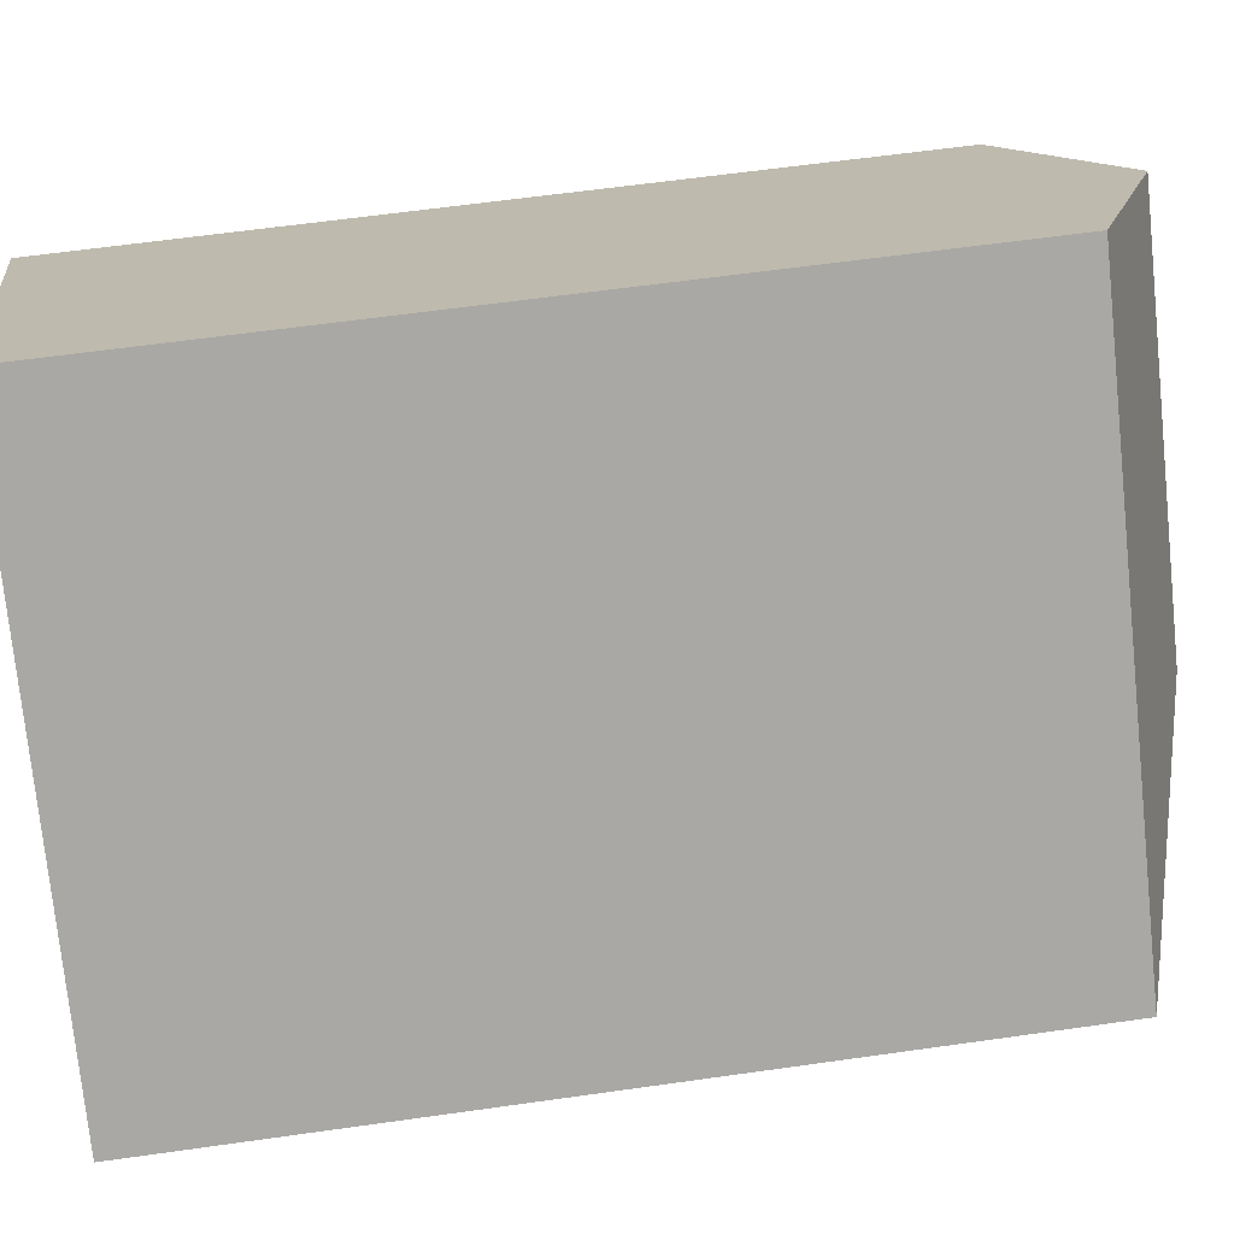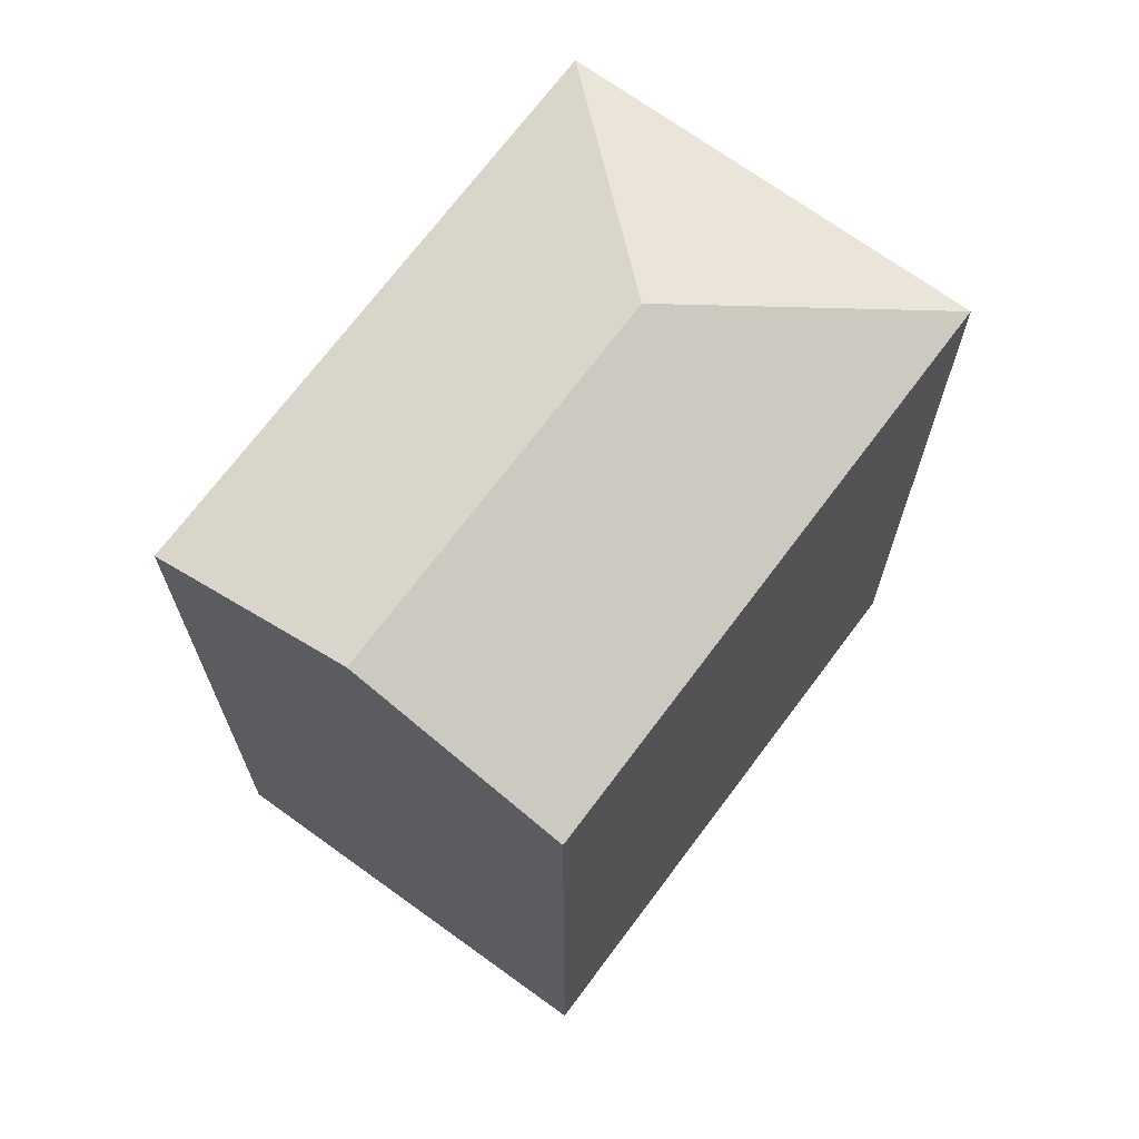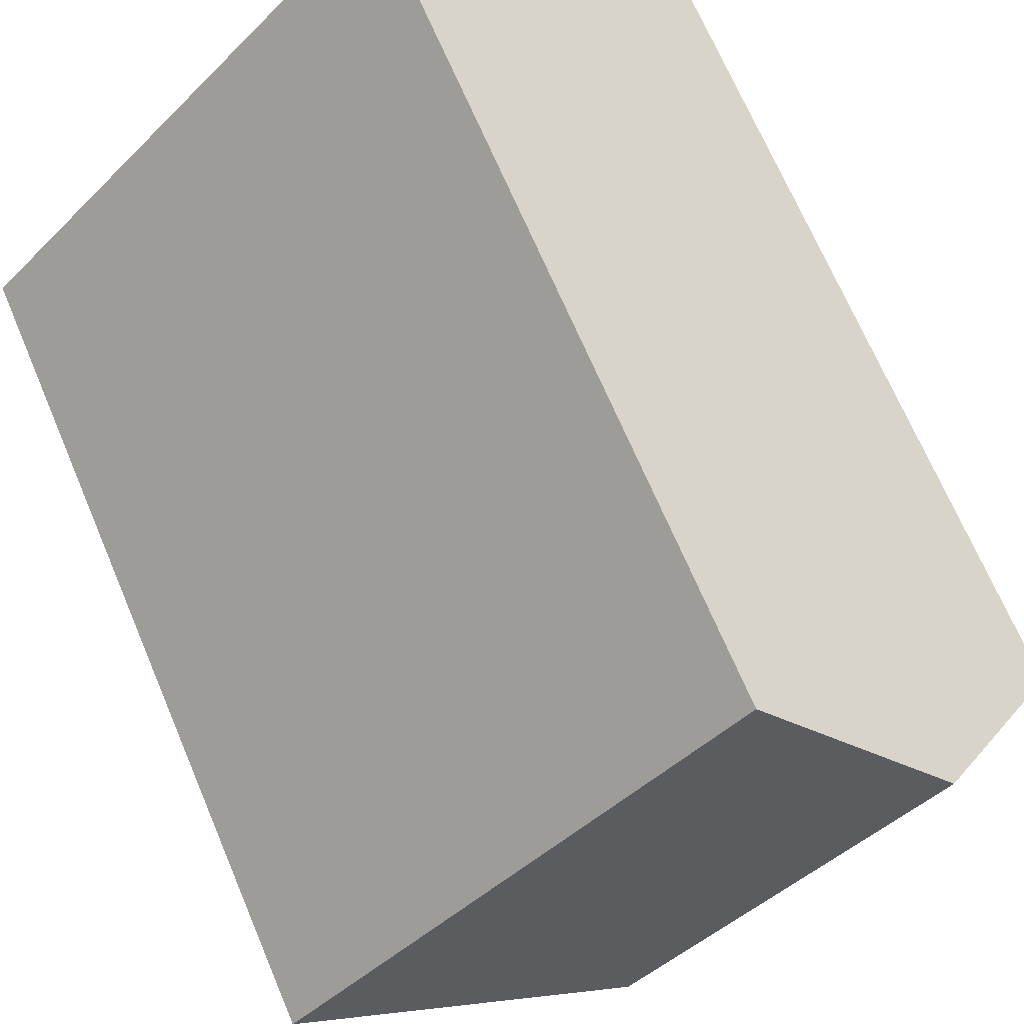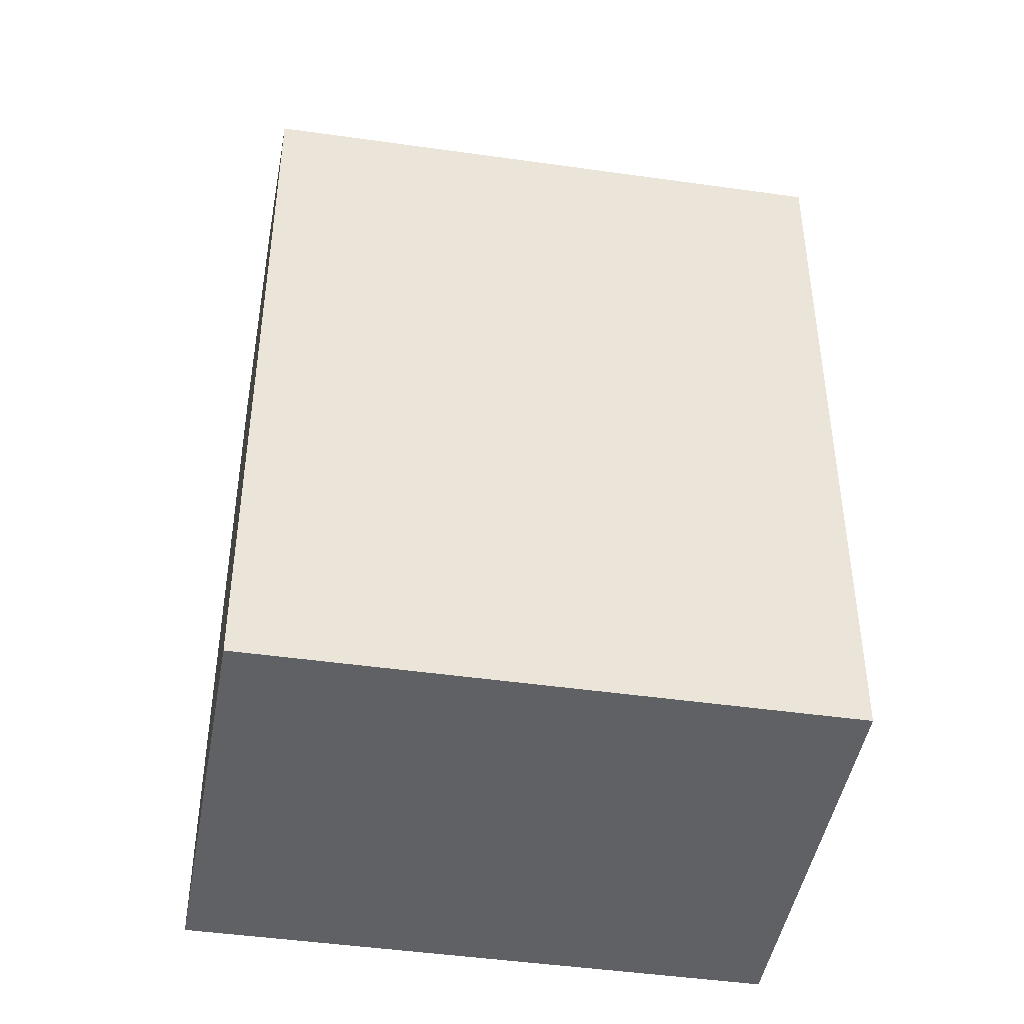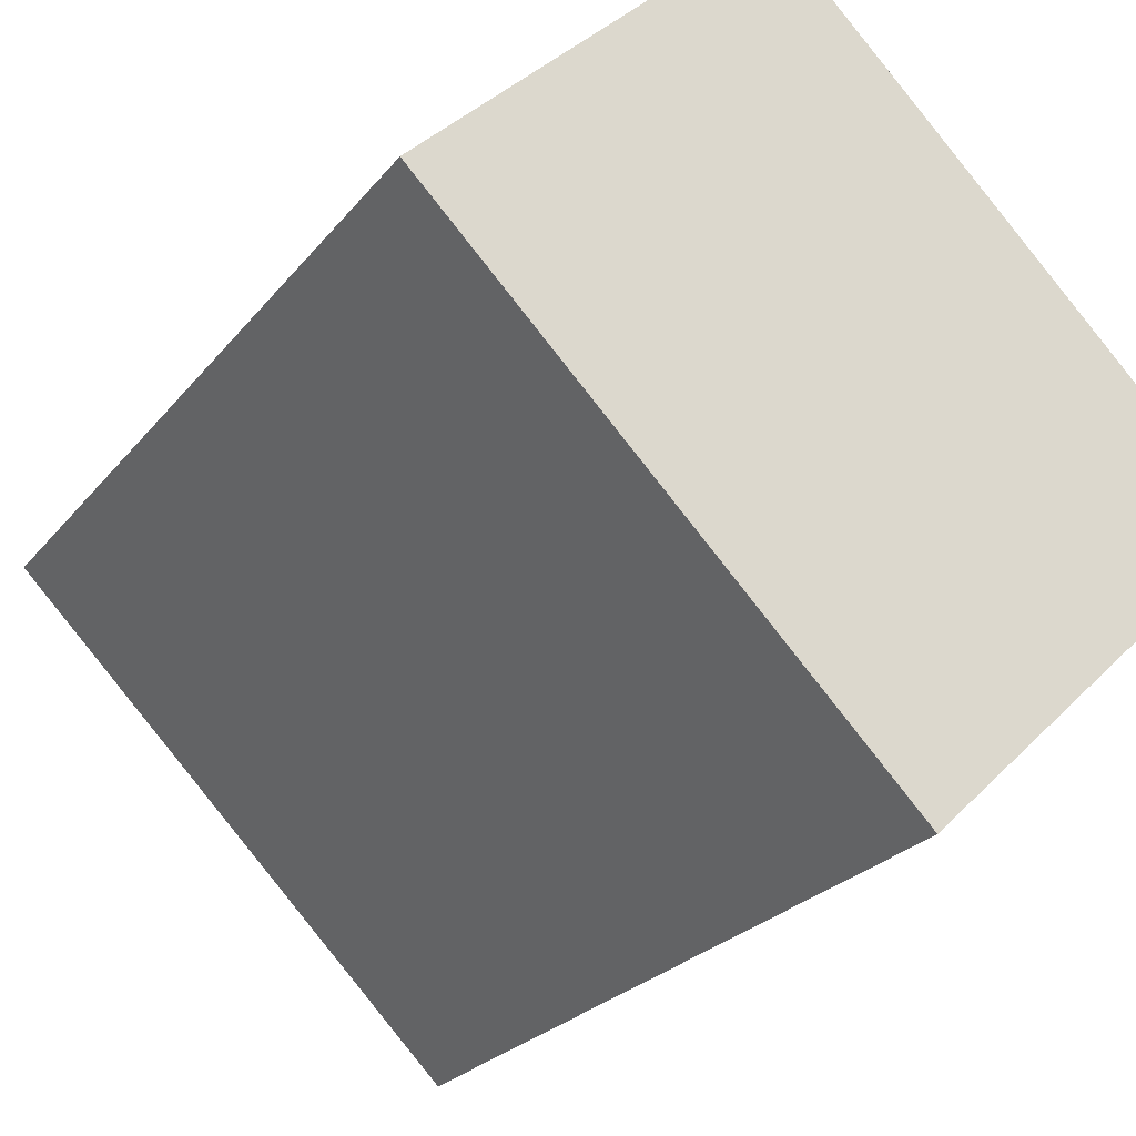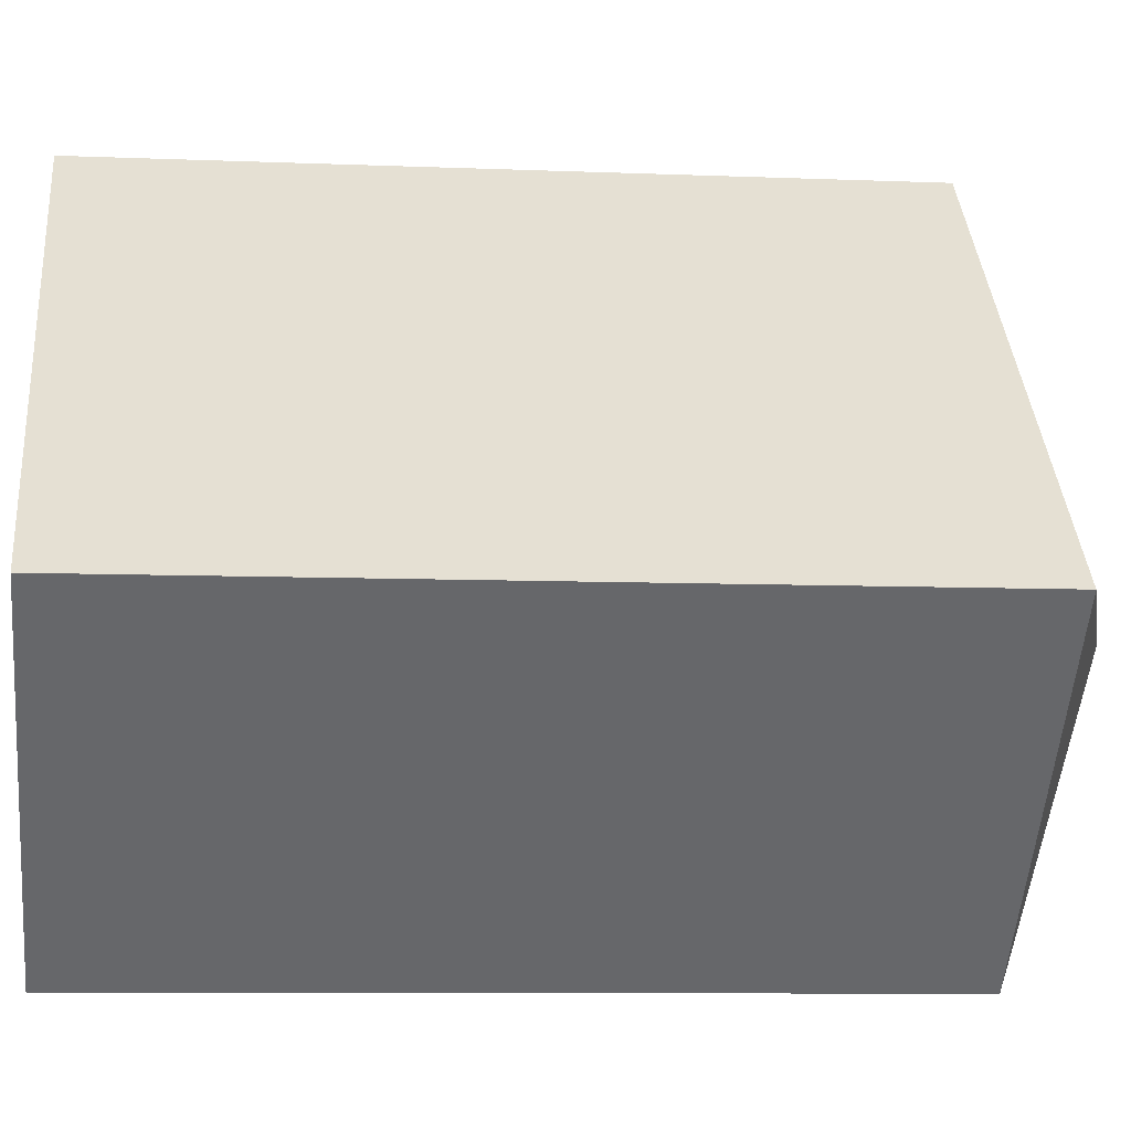
<metadata>
{"format":"obj","ext":"obj","renderer":"f3d","projection":"perspective","resolution":1024,"background":"white","views":[{"elev":60.3,"azim":81.7,"up":"+Z"},{"elev":70.5,"azim":-8.0,"up":"+Y"},{"elev":68.6,"azim":157.1,"up":"+Z"},{"elev":-45.6,"azim":36.0,"up":"+Y"},{"elev":-23.7,"azim":-27.9,"up":"+Z"},{"elev":-8.1,"azim":83.5,"up":"+Z"}]}
</metadata>
<code>
v  9.24 23.88 8.894
v  13.07 26.42 -4.084
v  4.62 26.42 4.447
v  21.84 23.88 -3.828
v  12.6 23.88 -12.72
v  0.0005088 23.88 -0.0007565
v  9.239 -5.447e-16 8.895
v  12.6 7.79e-16 -12.72
v  21.84 2.343e-16 -3.827
v  0 0 0
v  4.62 -2.723e-16 4.448
g defaultobject
f 1 2 3
f 2 1 4
f 3 5 6
f 5 3 2
f 4 5 2
f 7 8 9
f 8 7 10
f 10 7 11
f 1 11 7
f 11 1 10
f 10 1 6
f 6 1 3
f 8 4 9
f 4 8 5
f 9 1 7
f 1 9 4
f 6 8 10
f 8 6 5

</code>
